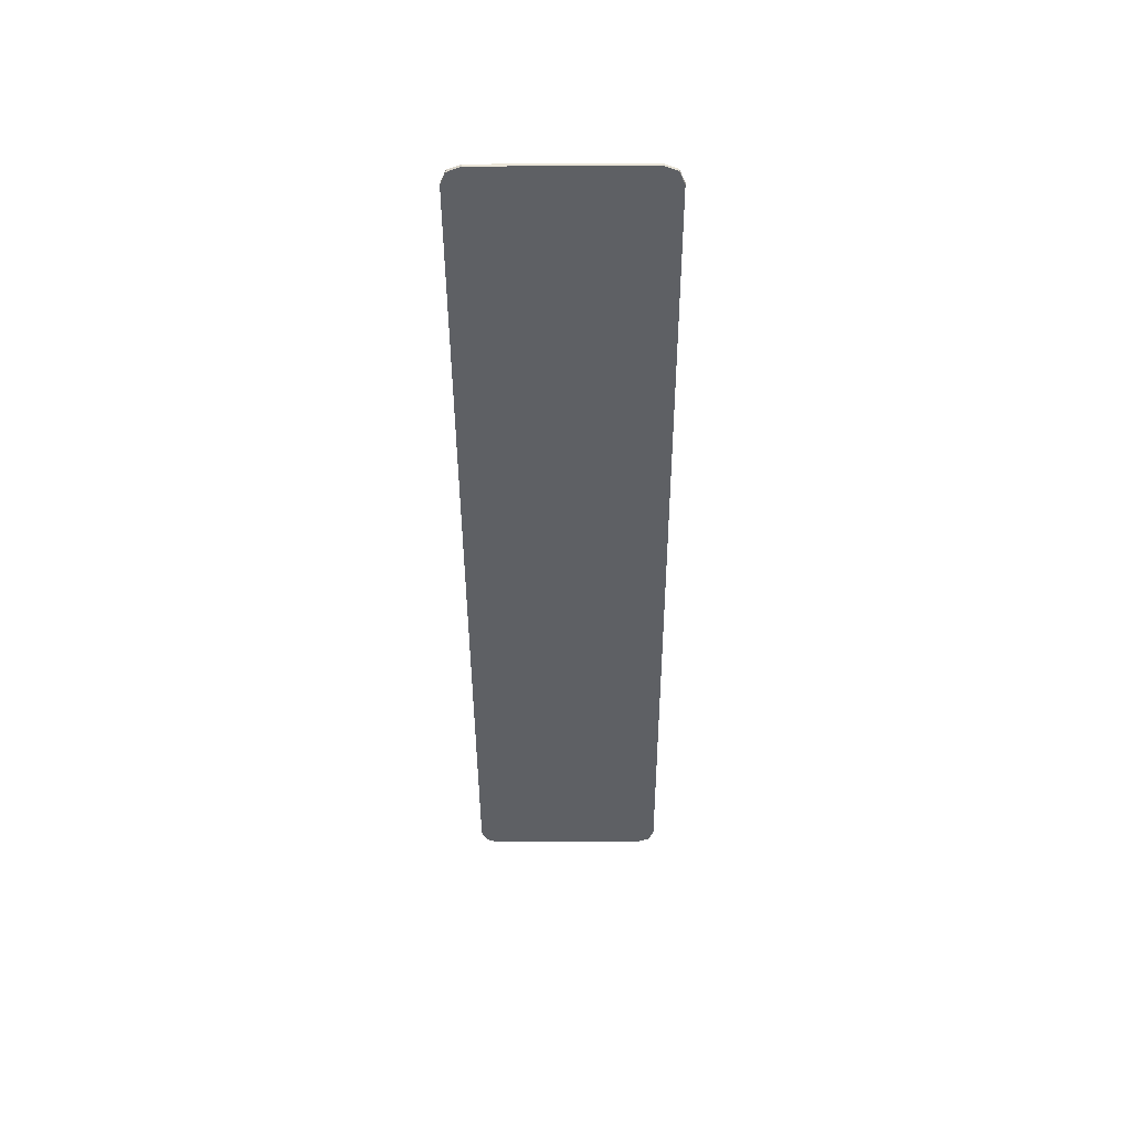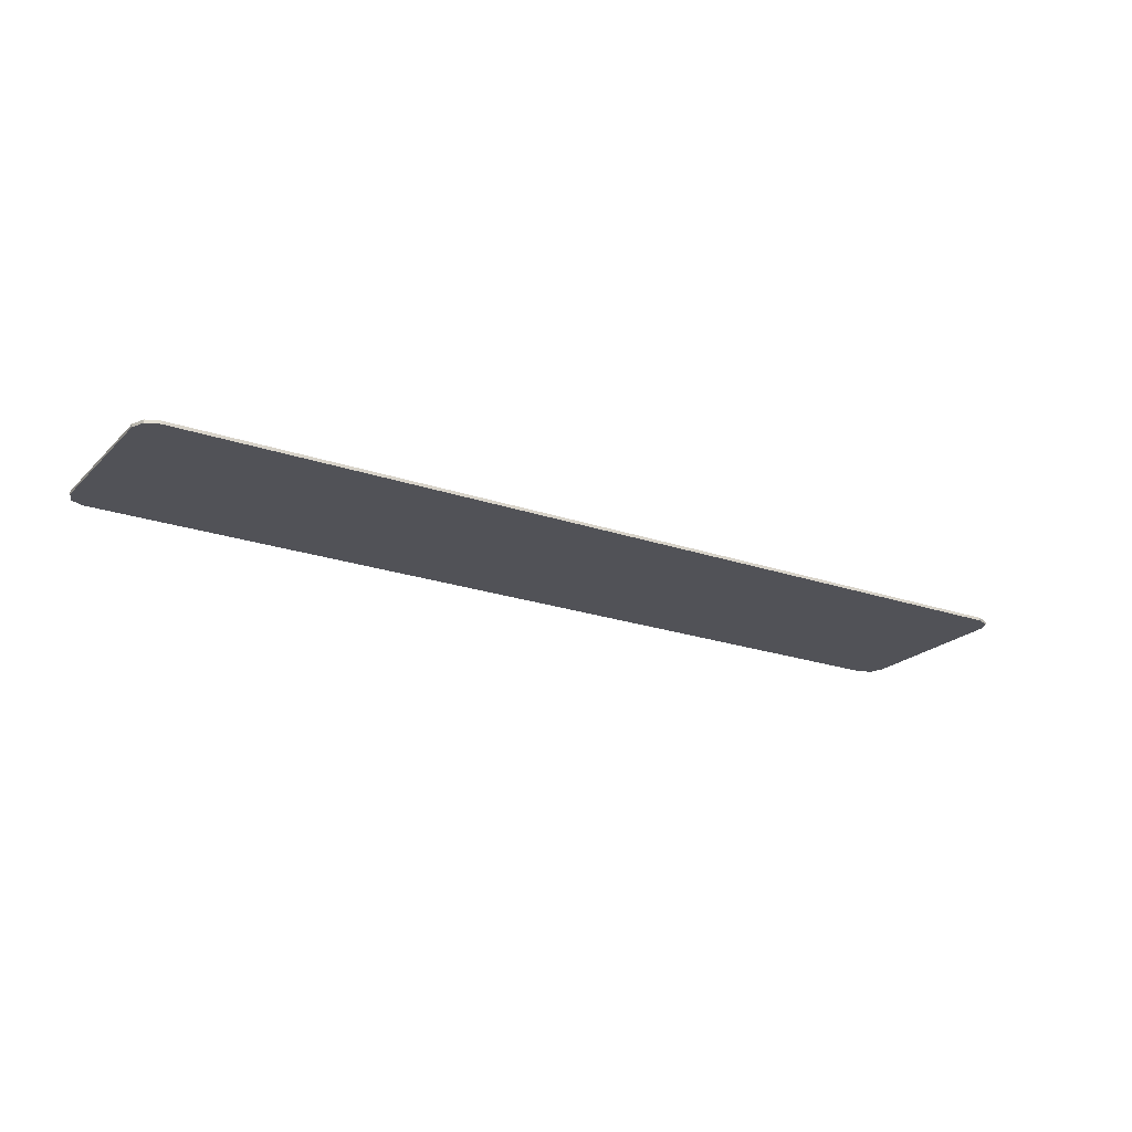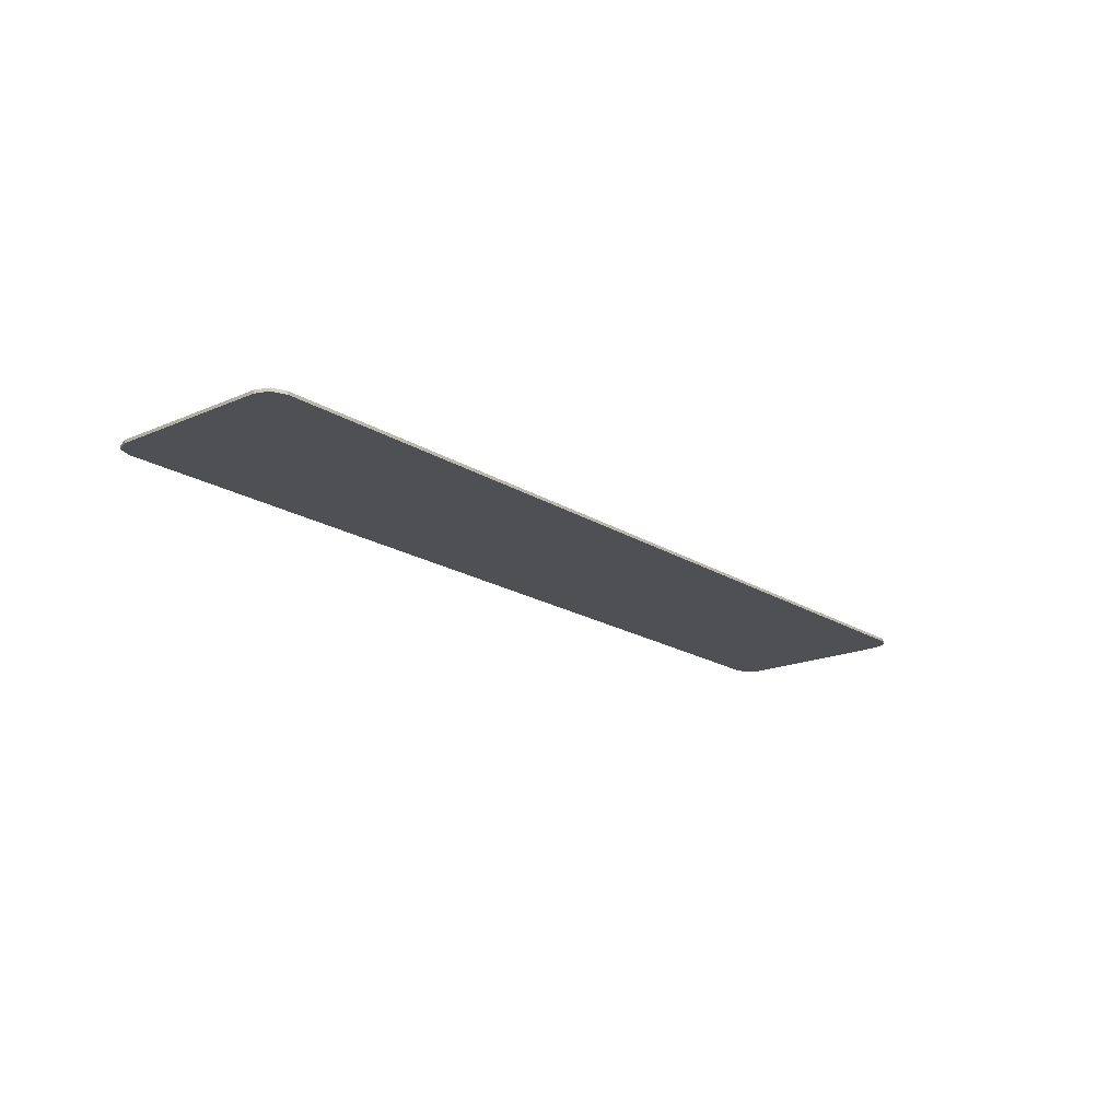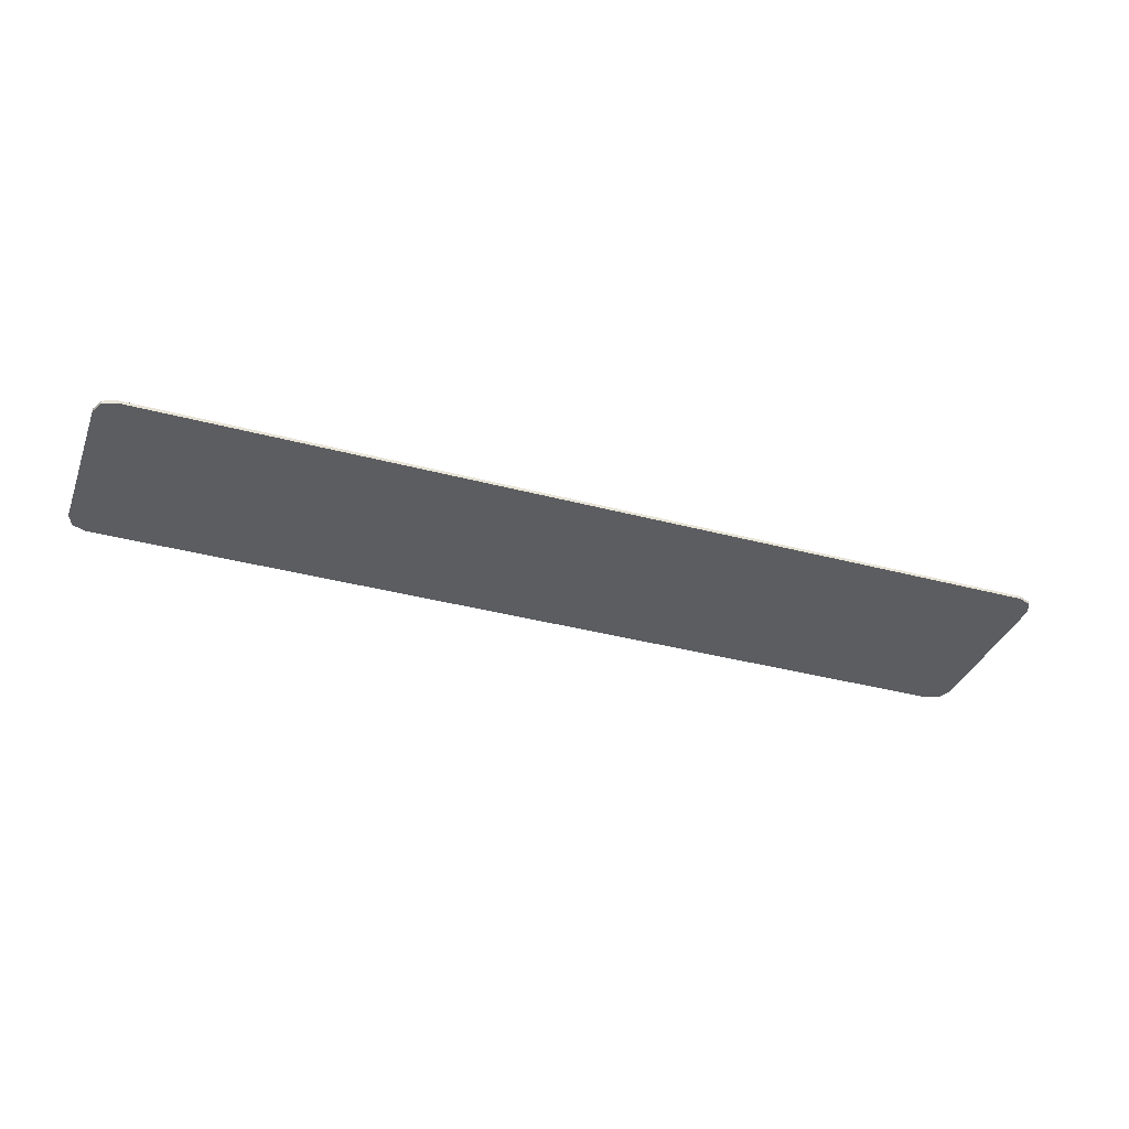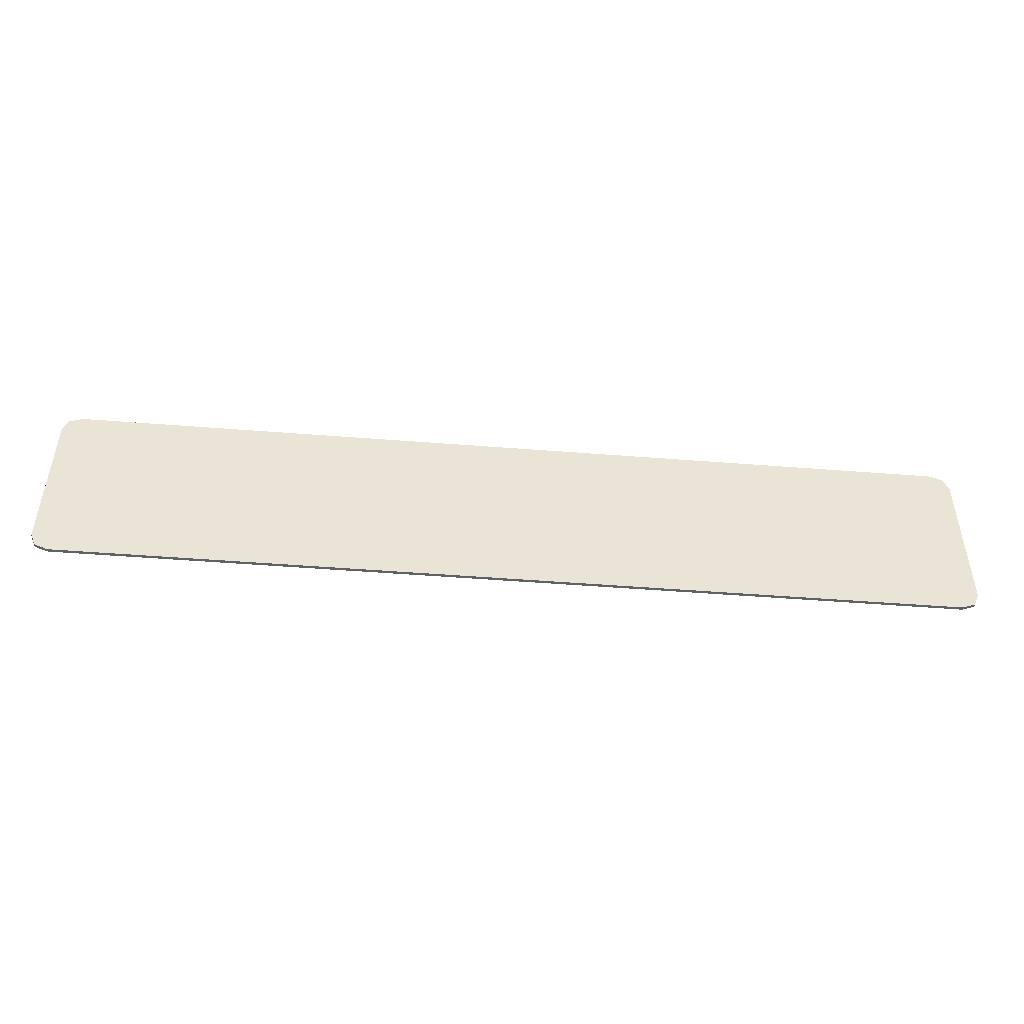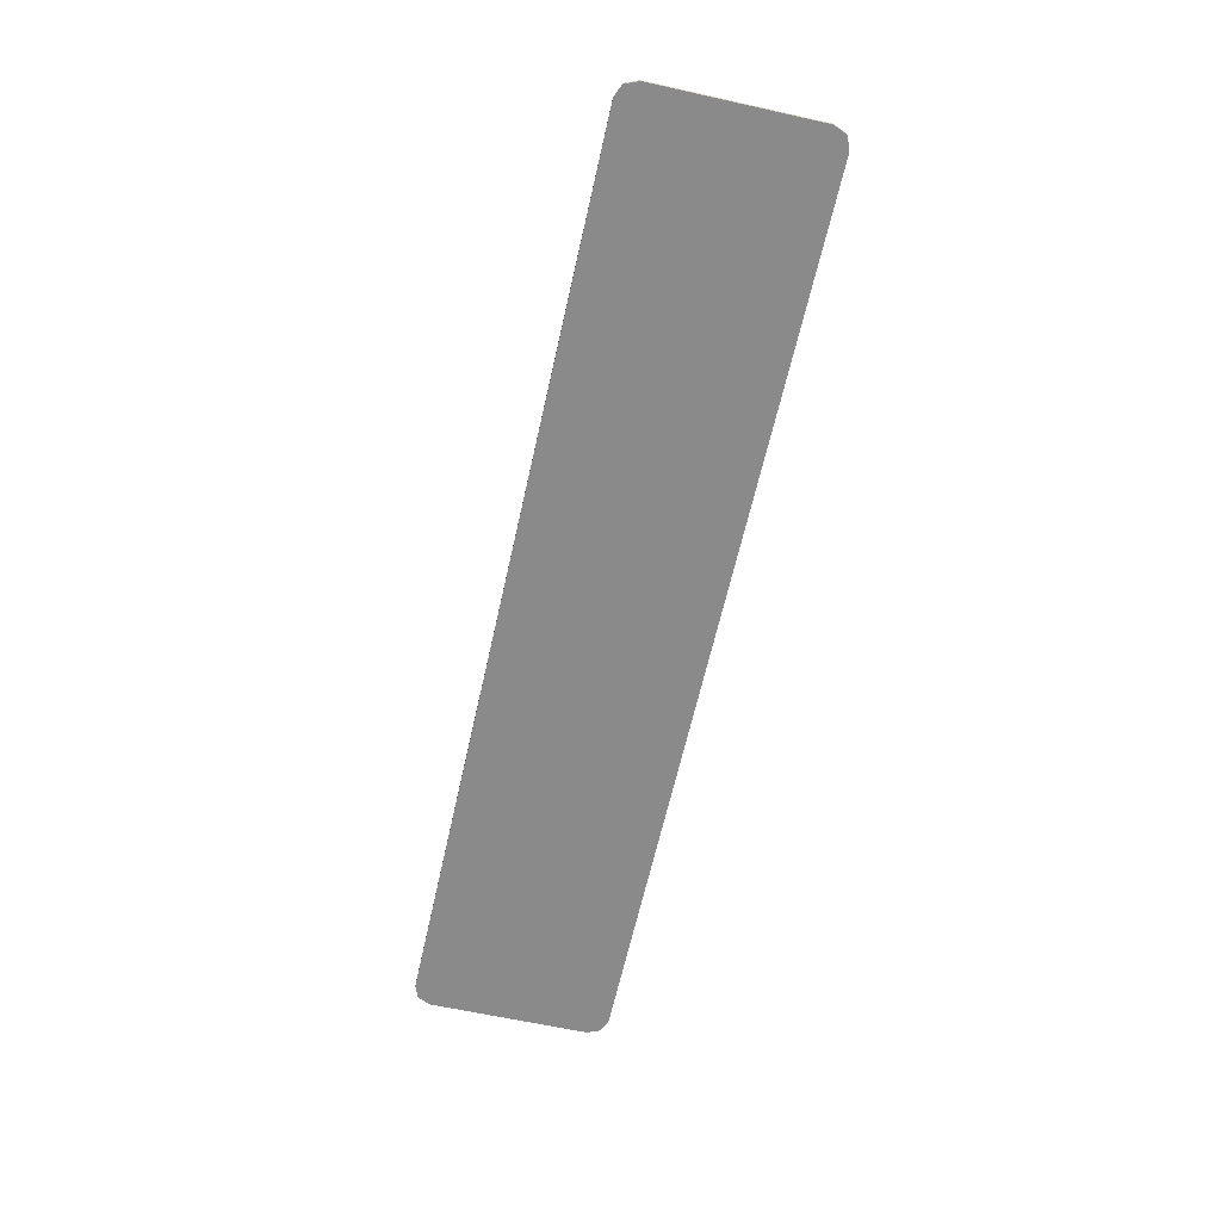
<metadata>
{"format":"obj","ext":"obj","renderer":"f3d","projection":"perspective","resolution":1024,"background":"white","views":[{"elev":-42.9,"azim":90.3,"up":"+Y"},{"elev":-21.6,"azim":148.4,"up":"+Y"},{"elev":-18.6,"azim":129.8,"up":"+Y"},{"elev":-36.0,"azim":160.6,"up":"+Y"},{"elev":-47.6,"azim":-5.1,"up":"+Z"},{"elev":-63.5,"azim":-102.6,"up":"+Y"}]}
</metadata>
<code>
v 1.9 0 0.325
v 1.878 0 0.378
v 1.825 0 0.4
v -1.9 0 0.325
v -1.878 0 0.378
v -1.825 0 0.4
v 1.9 0 -0.325
v 1.878 0 -0.378
v 1.825 0 -0.4
v -1.9 0 -0.325
v -1.878 0 -0.378
v -1.825 0 -0.4
v 1.878 0 0.378
v 1.9 0 0.325
v 1.9 -0.0125 0.325
v 1.878 -0.0125 0.378
v 1.825 0 0.4
v 1.878 0 0.378
v 1.878 -0.0125 0.378
v 1.825 -0.0125 0.4
v -1.878 0 0.378
v -1.9 0 0.325
v -1.9 -0.0125 0.325
v -1.878 -0.0125 0.378
v -1.825 0 0.4
v -1.878 0 0.378
v -1.878 -0.0125 0.378
v -1.825 -0.0125 0.4
v 1.878 0 -0.378
v 1.9 0 -0.325
v 1.9 -0.0125 -0.325
v 1.878 -0.0125 -0.378
v 1.825 0 -0.4
v 1.878 0 -0.378
v 1.878 -0.0125 -0.378
v 1.825 -0.0125 -0.4
v -1.878 0 -0.378
v -1.9 0 -0.325
v -1.9 -0.0125 -0.325
v -1.878 -0.0125 -0.378
v -1.825 0 -0.4
v -1.878 0 -0.378
v -1.878 -0.0125 -0.378
v -1.825 -0.0125 -0.4
v 1.9 -0.0125 0.325
v 1.878 -0.0125 0.378
v 1.825 -0.0125 0.4
v -1.9 -0.0125 0.325
v -1.878 -0.0125 0.378
v -1.825 -0.0125 0.4
v 1.9 -0.0125 -0.325
v 1.878 -0.0125 -0.378
v 1.825 -0.0125 -0.4
v -1.9 -0.0125 -0.325
v -1.878 -0.0125 -0.378
v -1.825 -0.0125 -0.4
v -1.825 0 0.4
v -1.9 0 0.325
v 1.9 0 0.325
v 1.825 0 0.4
v -1.9 0 0.325
v -1.9 0 -0.325
v 1.9 0 -0.325
v 1.9 0 0.325
v -1.825 0 -0.4
v 1.825 0 -0.4
v 1.9 0 -0.325
v -1.9 0 -0.325
v 1.825 0 0.4
v 1.825 -0.0125 0.4
v -0.9125 -0.0125 0.4
v 1.825 0 0.4
v -0.9125 -0.0125 0.4
v -1.825 -0.0125 0.4
v -1.825 0 0.4
v 1.9 0 0.325
v 1.9 -0.0125 -0.075
v 1.9 -0.0125 0.325
v 1.9 0 0.325
v 1.9 -0.0125 -0.13
v 1.9 -0.0125 -0.075
v 1.9 0 0.325
v 1.9 0 -0.325
v 1.9 -0.0125 -0.27
v 1.9 -0.0125 -0.13
v 1.9 0 -0.325
v 1.9 -0.0125 -0.325
v 1.9 -0.0125 -0.27
v -1.9 0 0.325
v -1.9 -0.0125 0.325
v -1.9 -0.0125 -0.13
v -1.9 0 0.325
v -1.9 -0.0125 -0.13
v -1.9 -0.0125 -0.27
v -1.9 0 -0.325
v -1.9 0 -0.325
v -1.9 -0.0125 -0.27
v -1.9 -0.0125 -0.325
v 1.825 0 -0.4
v -1.135 -0.0125 -0.4
v 1.825 -0.0125 -0.4
v 1.825 0 -0.4
v -1.825 0 -0.4
v -1.825 -0.0125 -0.4
v -1.135 -0.0125 -0.4
v -1.9 -0.0125 0.325
v -1.825 -0.0125 0.4
v -0.9125 -0.0125 0.4
v -0.7 -0.0125 0
v -1.9 -0.0125 0.325
v -0.7 -0.0125 0
v -0.7816 -0.0125 -0.075
v -1.9 -0.0125 0.325
v -0.7816 -0.0125 -0.075
v -0.8436 -0.0125 -0.13
v -1.9 -0.0125 -0.13
v -1.9 -0.0125 -0.325
v -1.9 -0.0125 -0.27
v -0.9936 -0.0125 -0.27
v -1.135 -0.0125 -0.4
v -1.9 -0.0125 -0.325
v -1.135 -0.0125 -0.4
v -1.825 -0.0125 -0.4
v -0.8436 -0.0125 -0.13
v -0.7816 -0.0125 -0.075
v 1.9 -0.0125 -0.075
v 1.9 -0.0125 -0.13
v -0.9936 -0.0125 -0.27
v 1.9 -0.0125 -0.27
v 1.9 -0.0125 -0.325
v -0.9936 -0.0125 -0.27
v 1.9 -0.0125 -0.325
v 1.825 -0.0125 -0.4
v -1.135 -0.0125 -0.4
v 1.9 -0.0125 -0.13
v 1.9 -0.0125 -0.27
v -0.9936 -0.0125 -0.27
v -0.8436 -0.0125 -0.13
v -1.9 -0.0125 -0.13
v -0.8436 -0.0125 -0.13
v -0.9936 -0.0125 -0.27
v -1.9 -0.0125 -0.27
v 1.9 -0.0125 0.325
v 1.9 -0.0125 -0.075
v -0.7816 -0.0125 -0.075
v -0.7 -0.0125 0
v 1.9 -0.0125 0.325
v -0.7 -0.0125 0
v -0.9125 -0.0125 0.4
v 1.825 -0.0125 0.4
g mesh4662913
f 1 3 2
g mesh4662915
f 4 5 6
g mesh4662917
f 7 8 9
g mesh4662919
f 10 12 11
g mesh4662921
f 13 15 14
f 15 13 16
f 17 19 18
f 19 17 20
g mesh4662923
f 21 22 23
f 23 24 21
f 25 26 27
f 27 28 25
g mesh4662925
f 29 30 31
f 31 32 29
f 33 34 35
f 35 36 33
g mesh4662927
f 37 39 38
f 39 37 40
f 41 43 42
f 43 41 44
g mesh4662929
f 45 46 47
g mesh4662931
f 48 50 49
g mesh4662933
f 51 53 52
g mesh4662935
f 54 55 56
f 57 59 58
f 59 57 60
f 61 63 62
f 63 61 64
f 65 67 66
f 67 65 68
f 69 71 70
f 72 74 73
f 74 72 75
f 76 78 77
f 79 81 80
f 82 84 83
f 84 82 85
f 86 88 87
f 89 91 90
f 92 94 93
f 94 92 95
f 96 98 97
f 99 101 100
f 102 104 103
f 104 102 105
f 106 108 107
f 108 106 109
f 110 112 111
f 113 115 114
f 115 113 116
f 117 119 118
f 119 117 120
f 121 123 122
f 124 126 125
f 126 124 127
f 128 130 129
f 131 133 132
f 133 131 134
f 135 137 136
f 137 135 138
f 139 141 140
f 141 139 142
f 143 145 144
f 145 143 146
f 147 149 148
f 149 147 150

</code>
